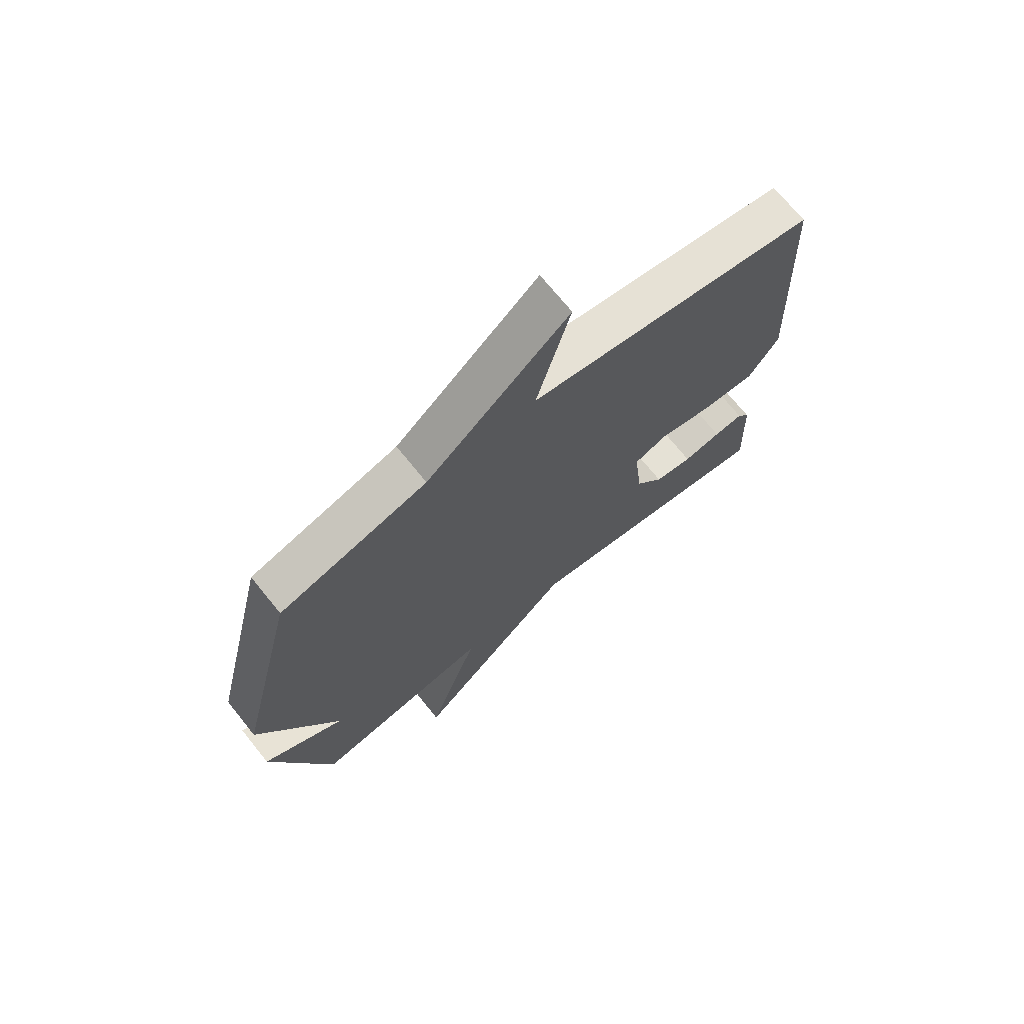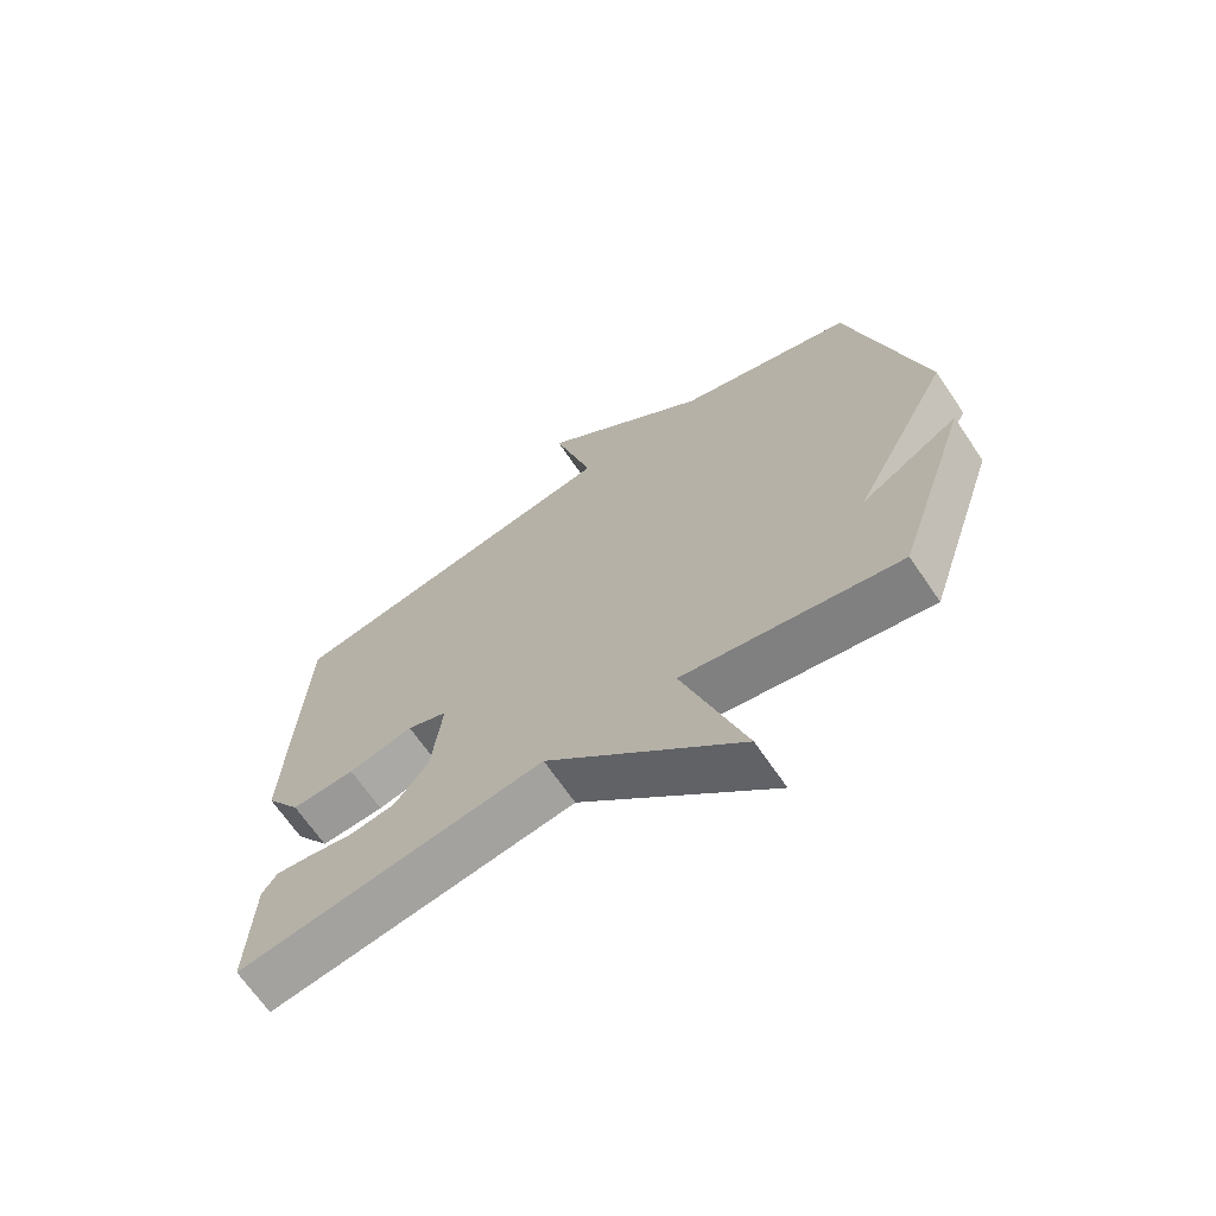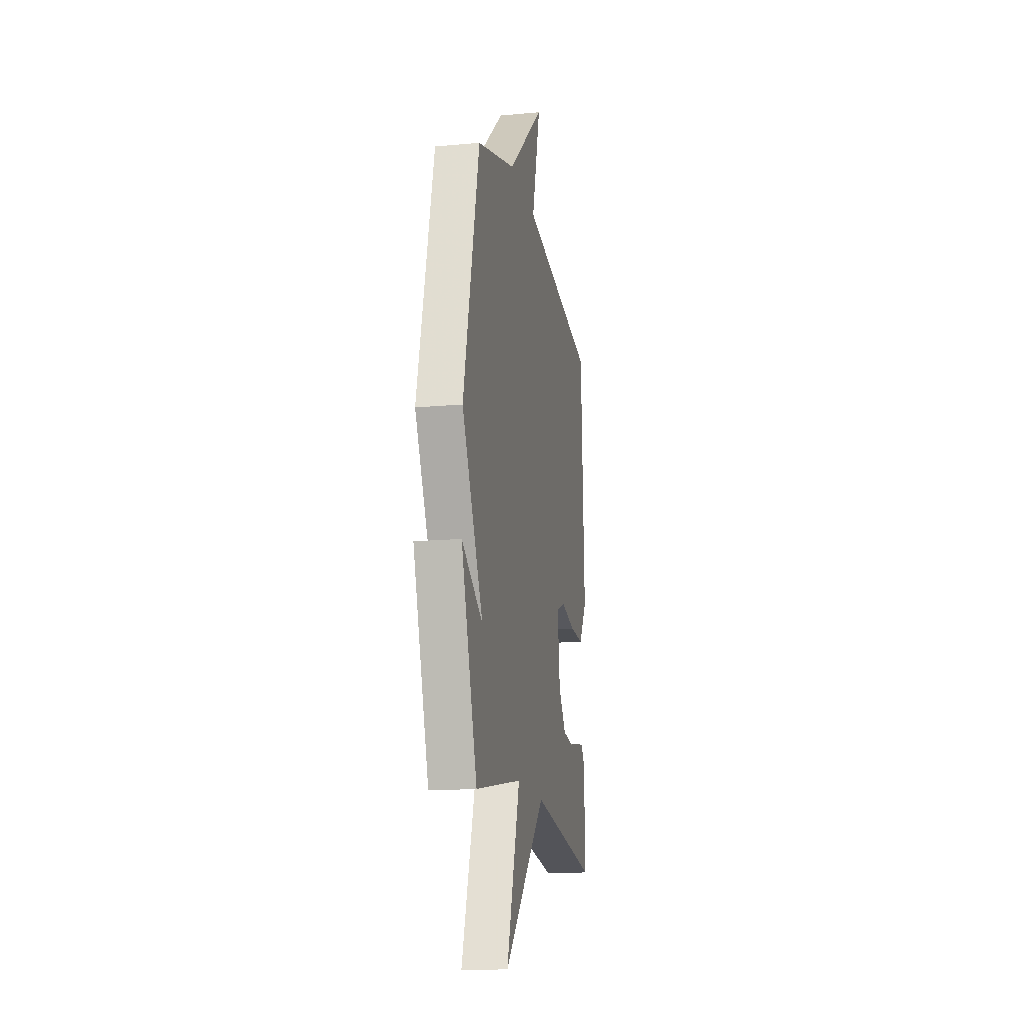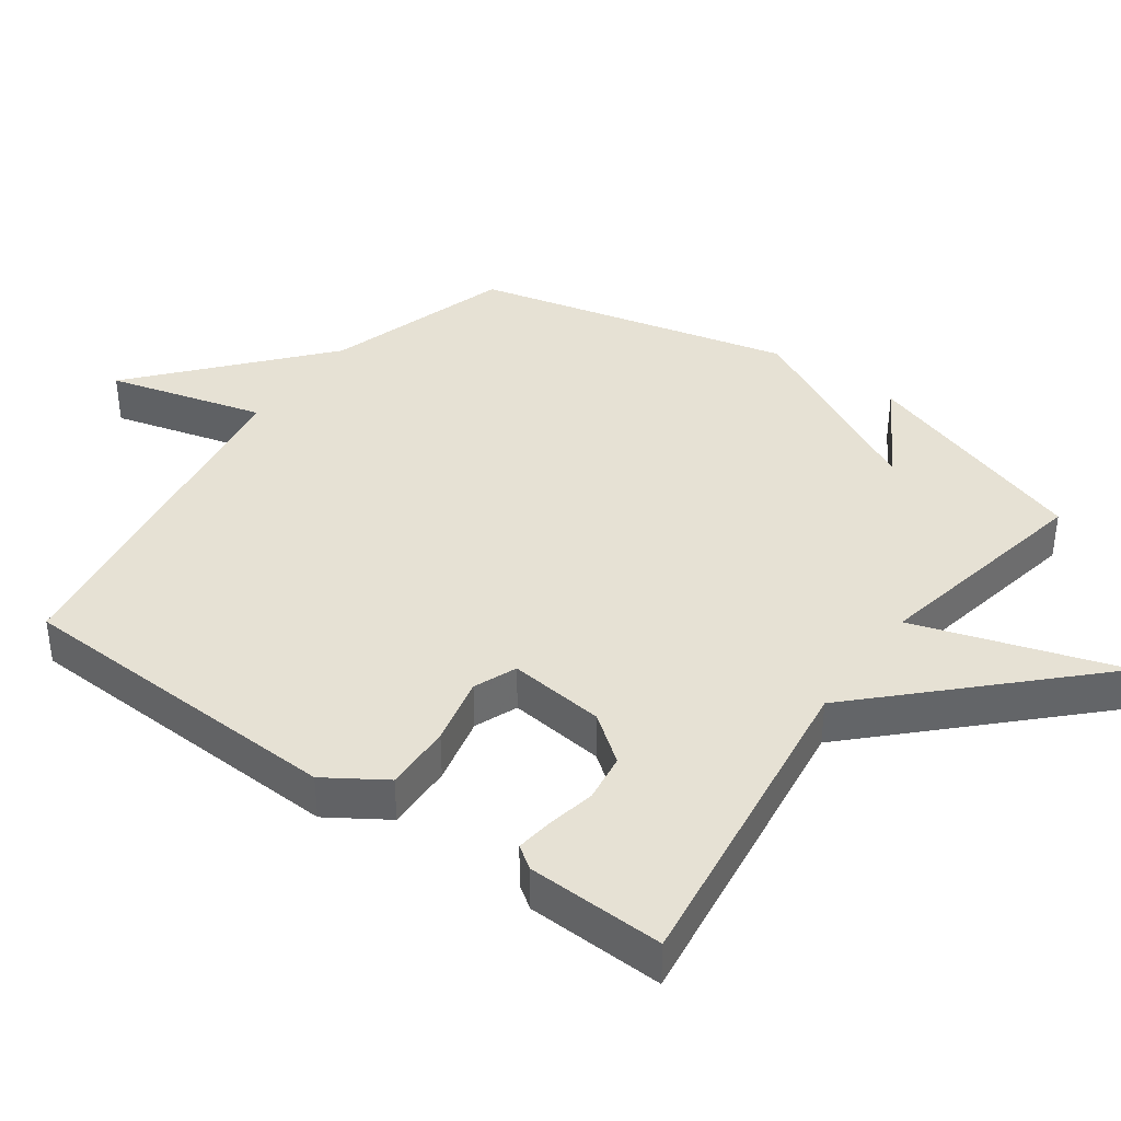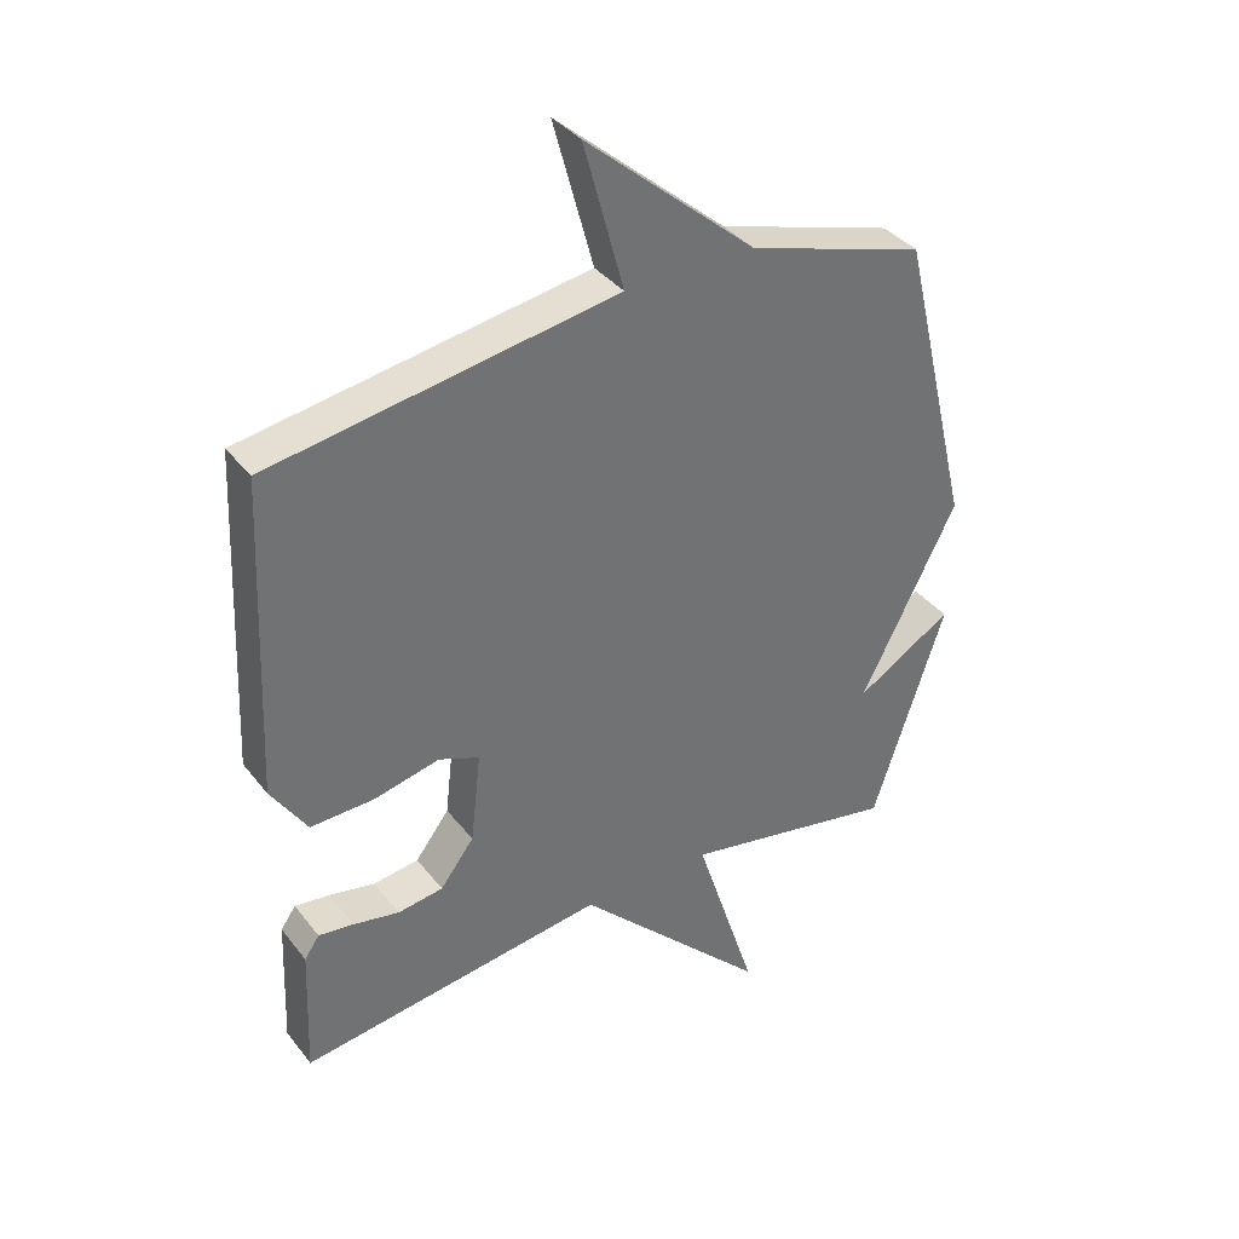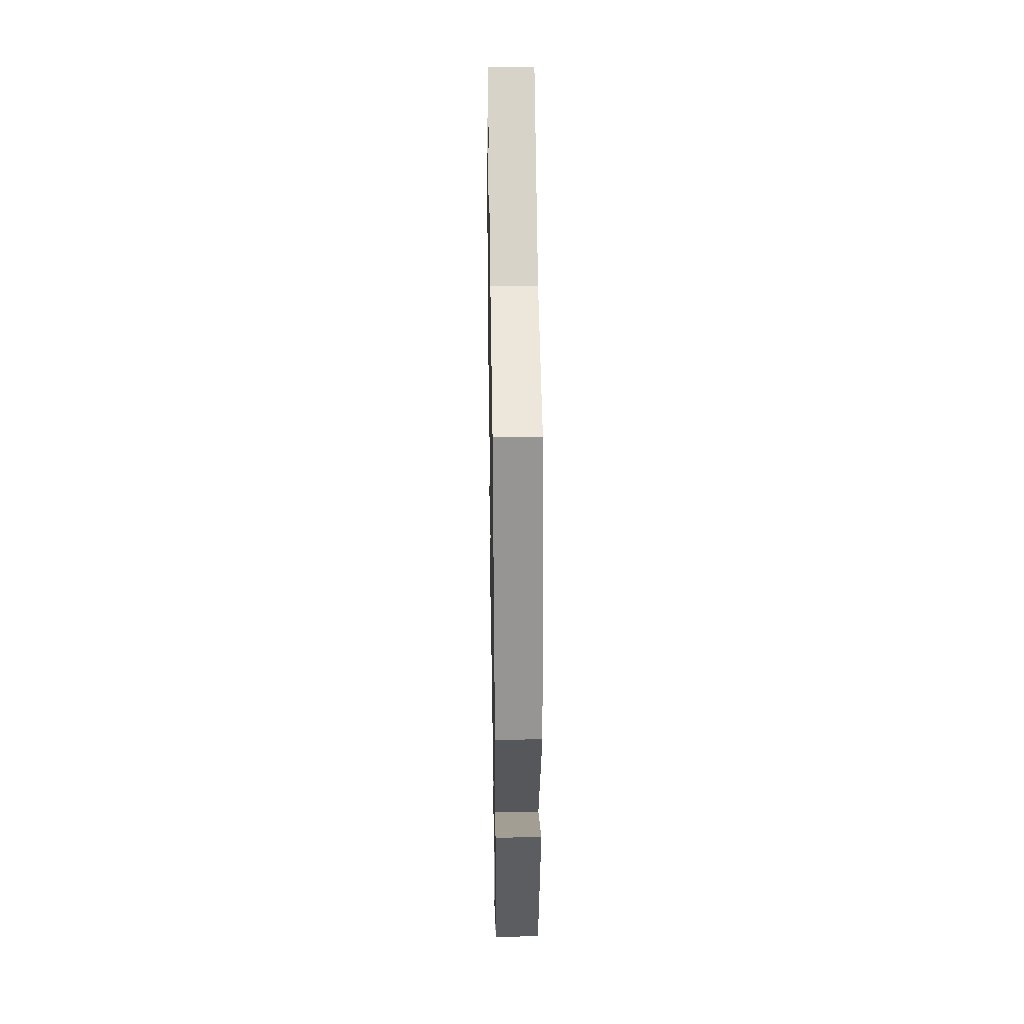
<metadata>
{"format":"obj","ext":"obj","renderer":"f3d","projection":"perspective","resolution":1024,"background":"white","views":[{"elev":71.0,"azim":-38.8,"up":"+Z"},{"elev":-67.8,"azim":-145.7,"up":"+Z"},{"elev":-16.1,"azim":-79.3,"up":"+Z"},{"elev":39.1,"azim":125.7,"up":"+Y"},{"elev":37.1,"azim":146.9,"up":"+Z"},{"elev":36.1,"azim":-91.0,"up":"+Z"}]}
</metadata>
<code>
v 0.5 0.07 0.5
v 0.522 0.07 0.013
v 0.467 0.07 -0.072
v 0.369 0.07 -0.069
v 0.269 0.07 -0.046
v 0.207 0.07 -0.071
v 0.223 0.07 -0.211
v 0.275 0.07 -0.279
v 0.345 0.07 -0.289
v 0.415 0.07 -0.275
v 0.469 0.07 -0.268
v 0.492 0.07 -0.301
v 0.5 0.07 -0.5
v 0.029 0.07 -0.436
v -0.266 0.07 -0.733
v -0.171 0.07 -0.436
v -0.5 0.07 -0.5
v -0.611 0.07 -0.163
v -0.463 0.07 -0.252
v -0.611 0.07 0.037
v -0.5 0.07 0.5
v -0.229 0.07 0.584
v 0.032 0.07 0.811
v -0.029 0.07 0.584
v 0.5 0 0.5
v 0.522 0 0.013
v 0.467 0 -0.072
v 0.369 0 -0.069
v 0.269 0 -0.046
v 0.207 0 -0.071
v 0.223 0 -0.211
v 0.275 0 -0.279
v 0.345 0 -0.289
v 0.415 0 -0.275
v 0.469 0 -0.268
v 0.492 0 -0.301
v 0.5 0 -0.5
v 0.029 0 -0.436
v -0.266 0 -0.733
v -0.171 0 -0.436
v -0.5 0 -0.5
v -0.611 0 -0.163
v -0.463 0 -0.252
v -0.611 0 0.037
v -0.5 0 0.5
v -0.229 0 0.584
v 0.032 0 0.811
v -0.029 0 0.584
f 22 23 24
f 22 24 1
f 21 22 1
f 20 21 1
f 19 20 1
f 16 17 18 19
f 16 19 1
f 14 15 16
f 12 13 14
f 11 12 14
f 10 11 14
f 9 10 14
f 8 9 14 16
f 7 8 16
f 6 7 16
f 3 4 5
f 2 3 5
f 1 2 5
f 1 5 6
f 1 6 16
f 48 47 46
f 25 48 46
f 25 46 45
f 25 45 44
f 25 44 43
f 43 42 41 40
f 25 43 40
f 40 39 38
f 38 37 36
f 38 36 35
f 38 35 34
f 38 34 33
f 40 38 33 32
f 40 32 31
f 40 31 30
f 29 28 27
f 29 27 26
f 29 26 25
f 30 29 25
f 40 30 25
f 1 25 26 2
f 2 26 27 3
f 3 27 28 4
f 4 28 29 5
f 5 29 30 6
f 6 30 31 7
f 7 31 32 8
f 8 32 33 9
f 9 33 34 10
f 10 34 35 11
f 11 35 36 12
f 12 36 37 13
f 13 37 38 14
f 14 38 39 15
f 15 39 40 16
f 16 40 41 17
f 17 41 42 18
f 18 42 43 19
f 19 43 44 20
f 20 44 45 21
f 21 45 46 22
f 22 46 47 23
f 23 47 48 24
f 24 48 25 1

</code>
